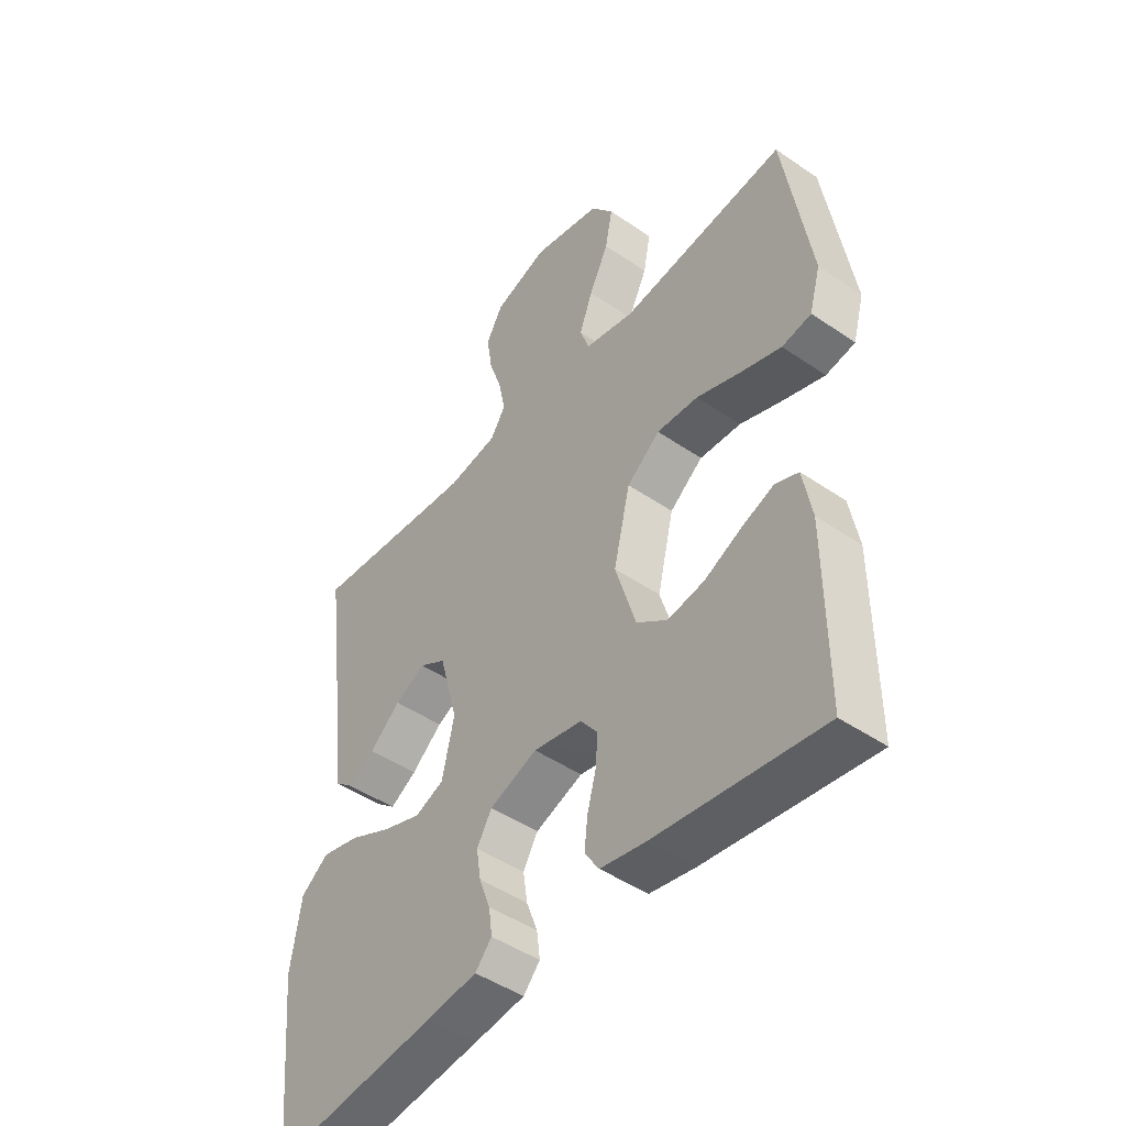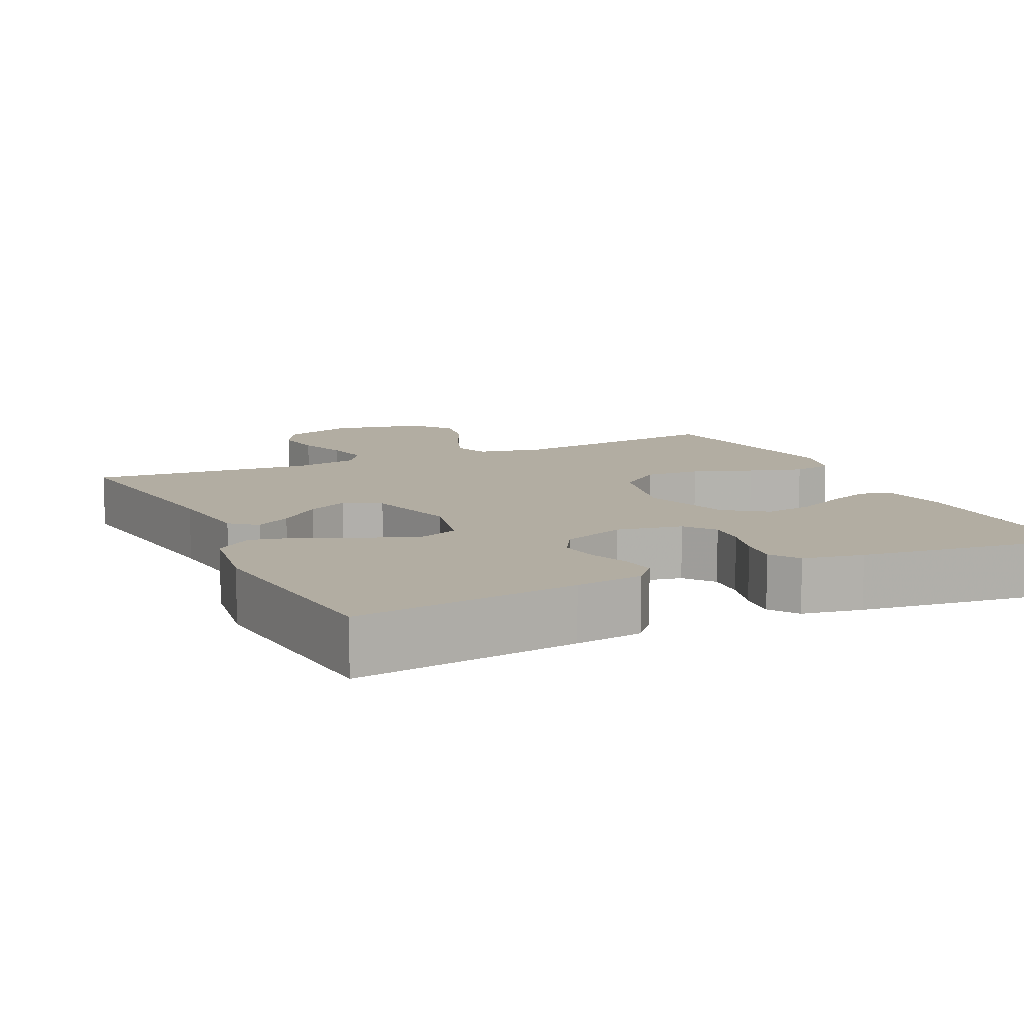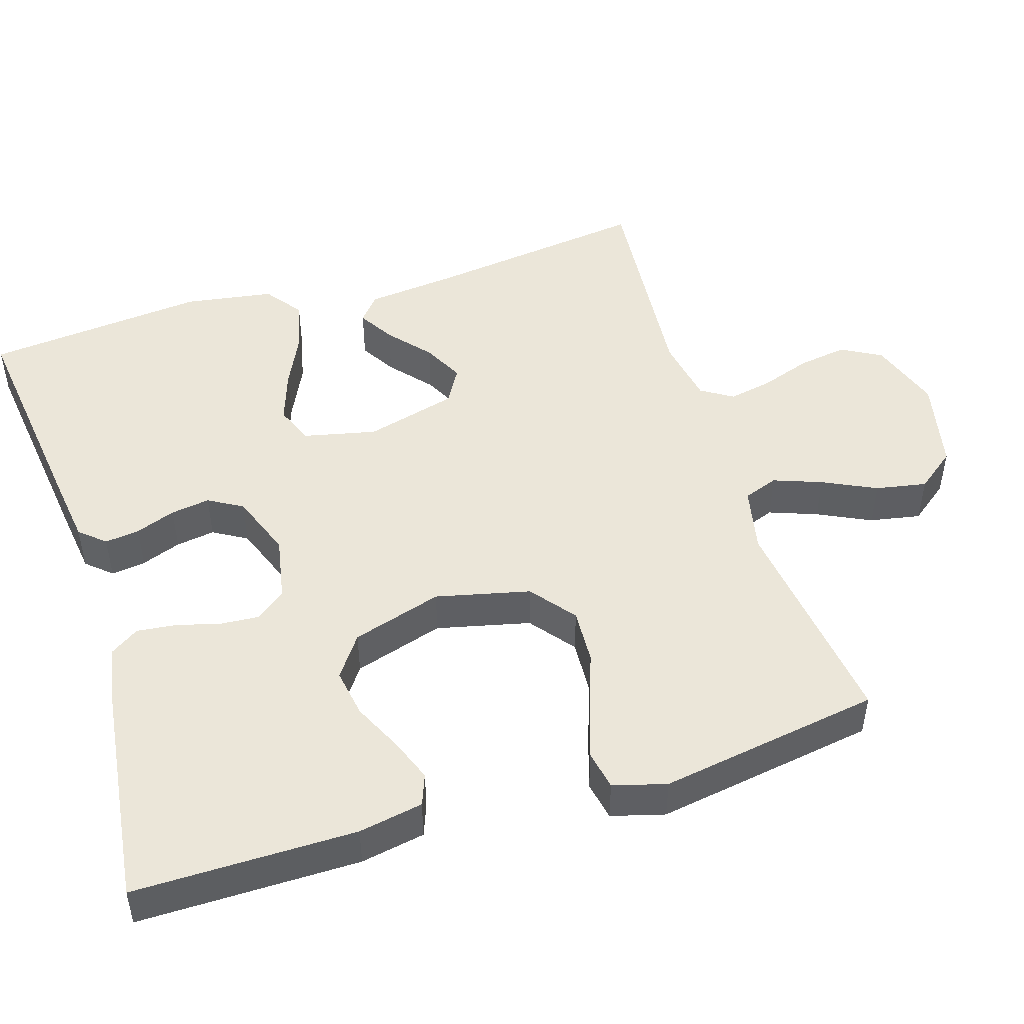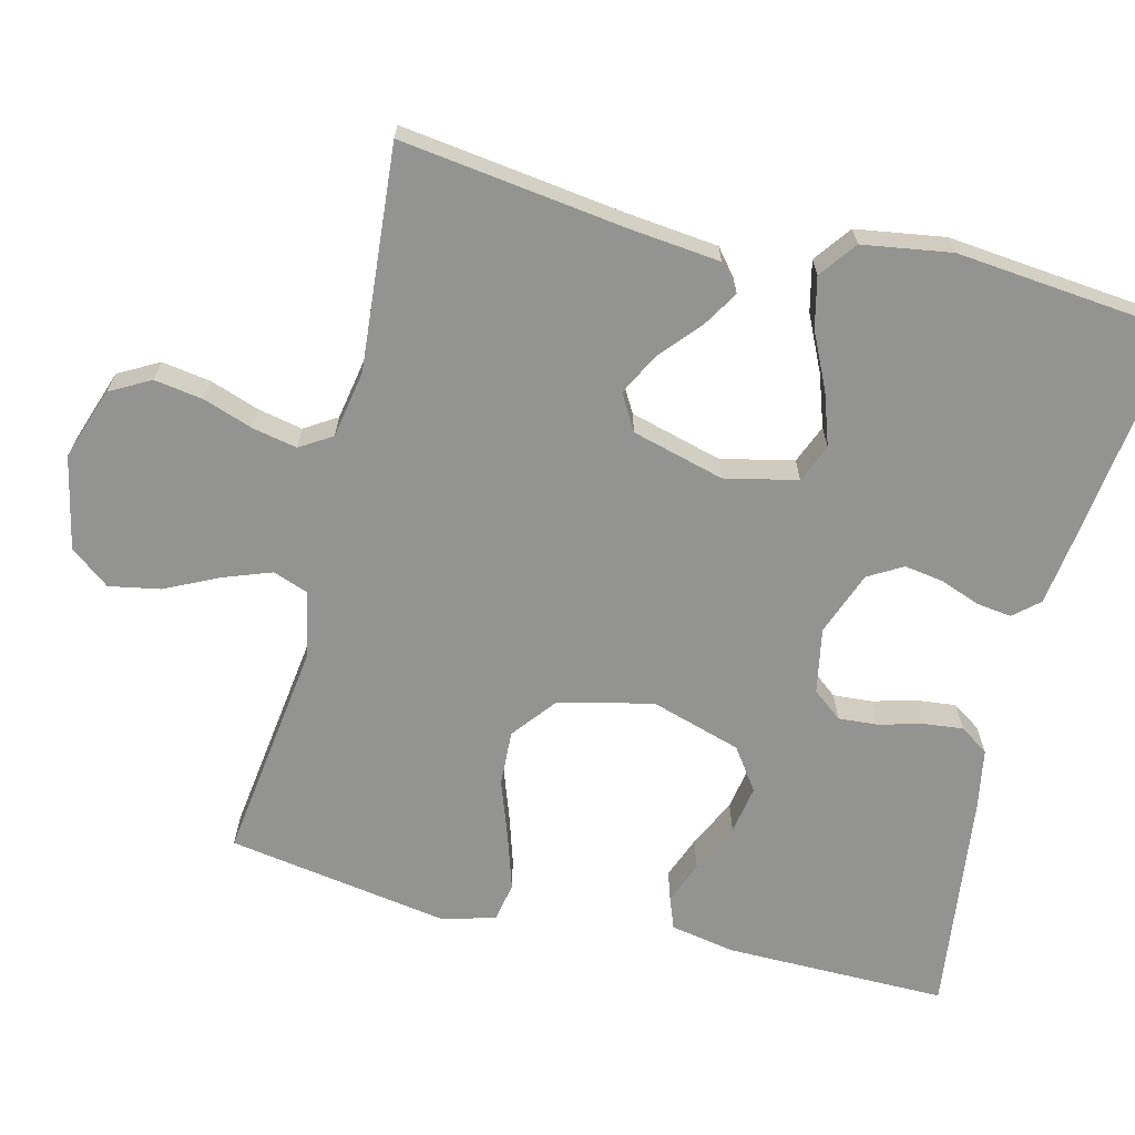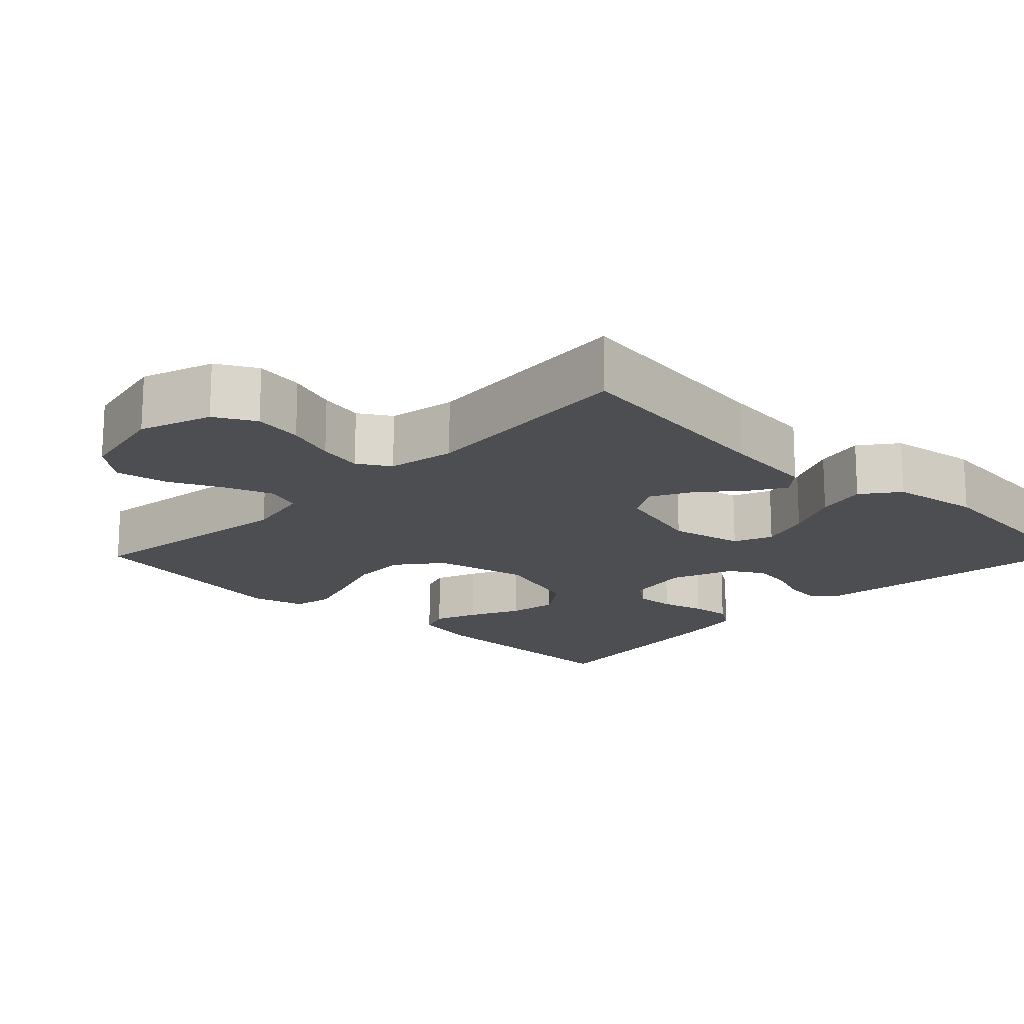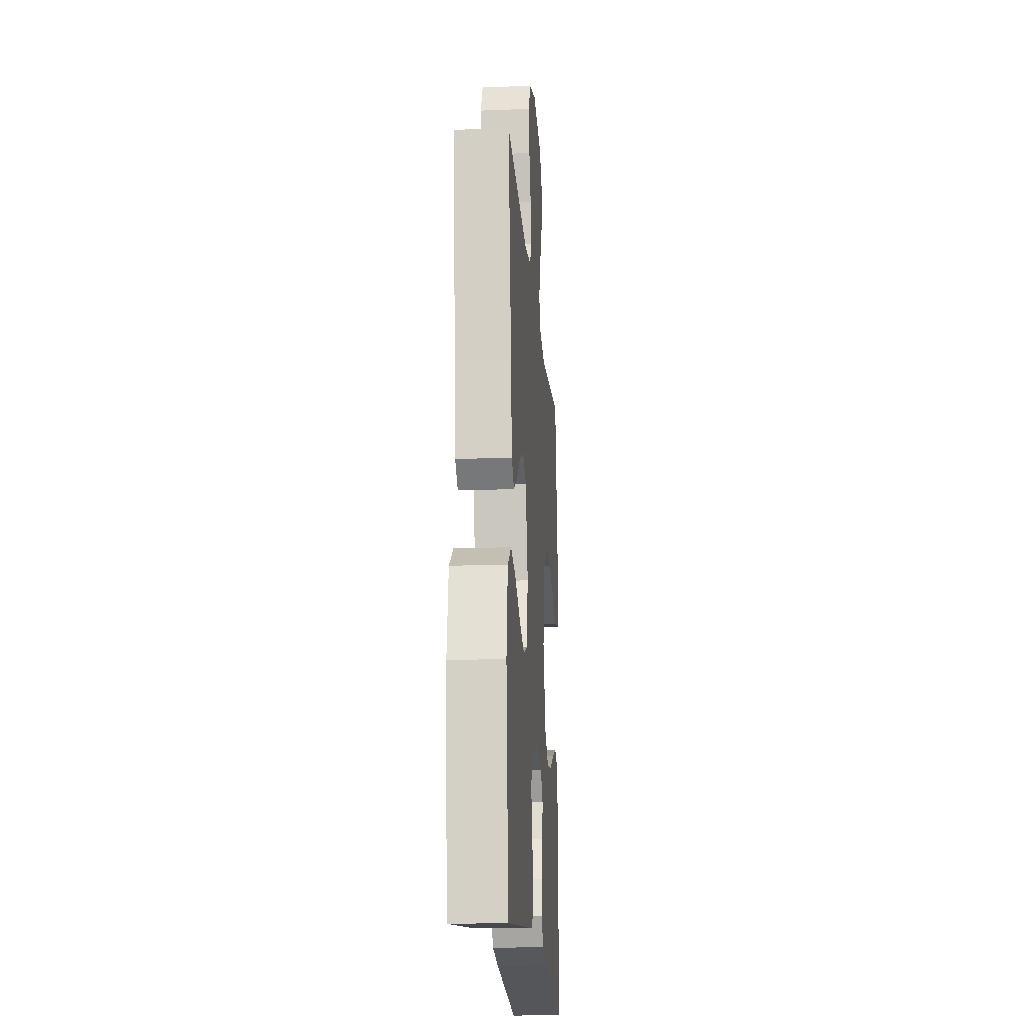
<metadata>
{"format":"obj","ext":"obj","renderer":"f3d","projection":"perspective","resolution":1024,"background":"white","views":[{"elev":-46.6,"azim":-128.0,"up":"+Z"},{"elev":10.6,"azim":154.6,"up":"+Y"},{"elev":48.4,"azim":-107.4,"up":"+Y"},{"elev":-66.7,"azim":75.9,"up":"+Y"},{"elev":-17.1,"azim":45.7,"up":"+Y"},{"elev":-18.2,"azim":94.4,"up":"+Z"}]}
</metadata>
<code>
v -0.5 0.07 0.5
v -0.2 0.07 0.461
v -0.111 0.07 0.48
v -0.094 0.07 0.527
v -0.118 0.07 0.592
v -0.153 0.07 0.664
v -0.166 0.07 0.733
v -0.125 0.07 0.786
v 0 0.07 0.813
v 0.097 0.07 0.78
v 0.127 0.07 0.726
v 0.117 0.07 0.66
v 0.094 0.07 0.593
v 0.082 0.07 0.533
v 0.109 0.07 0.49
v 0.2 0.07 0.474
v 0.5 0.07 0.5
v 0.461 0.07 0.2
v 0.448 0.07 0.076
v 0.413 0.07 0.047
v 0.365 0.07 0.076
v 0.309 0.07 0.124
v 0.254 0.07 0.152
v 0.206 0.07 0.124
v 0.173 0.07 0
v 0.195 0.07 -0.098
v 0.247 0.07 -0.119
v 0.317 0.07 -0.095
v 0.392 0.07 -0.059
v 0.46 0.07 -0.043
v 0.51 0.07 -0.08
v 0.529 0.07 -0.2
v 0.5 0.07 -0.5
v 0.2 0.07 -0.463
v 0.109 0.07 -0.451
v 0.079 0.07 -0.417
v 0.085 0.07 -0.37
v 0.105 0.07 -0.316
v 0.113 0.07 -0.263
v 0.086 0.07 -0.217
v 0 0.07 -0.185
v -0.088 0.07 -0.202
v -0.119 0.07 -0.242
v -0.115 0.07 -0.295
v -0.099 0.07 -0.354
v -0.093 0.07 -0.407
v -0.119 0.07 -0.446
v -0.2 0.07 -0.461
v -0.5 0.07 -0.5
v -0.499 0.07 -0.2
v -0.483 0.07 -0.113
v -0.441 0.07 -0.097
v -0.383 0.07 -0.119
v -0.316 0.07 -0.151
v -0.25 0.07 -0.162
v -0.194 0.07 -0.122
v -0.157 0.07 0
v -0.187 0.07 0.127
v -0.247 0.07 0.174
v -0.322 0.07 0.17
v -0.403 0.07 0.141
v -0.475 0.07 0.118
v -0.528 0.07 0.128
v -0.548 0.07 0.2
v -0.5 0 0.5
v -0.2 0 0.461
v -0.111 0 0.48
v -0.094 0 0.527
v -0.118 0 0.592
v -0.153 0 0.664
v -0.166 0 0.733
v -0.125 0 0.786
v 0 0 0.813
v 0.097 0 0.78
v 0.127 0 0.726
v 0.117 0 0.66
v 0.094 0 0.593
v 0.082 0 0.533
v 0.109 0 0.49
v 0.2 0 0.474
v 0.5 0 0.5
v 0.461 0 0.2
v 0.448 0 0.076
v 0.413 0 0.047
v 0.365 0 0.076
v 0.309 0 0.124
v 0.254 0 0.152
v 0.206 0 0.124
v 0.173 0 0
v 0.195 0 -0.098
v 0.247 0 -0.119
v 0.317 0 -0.095
v 0.392 0 -0.059
v 0.46 0 -0.043
v 0.51 0 -0.08
v 0.529 0 -0.2
v 0.5 0 -0.5
v 0.2 0 -0.463
v 0.109 0 -0.451
v 0.079 0 -0.417
v 0.085 0 -0.37
v 0.105 0 -0.316
v 0.113 0 -0.263
v 0.086 0 -0.217
v 0 0 -0.185
v -0.088 0 -0.202
v -0.119 0 -0.242
v -0.115 0 -0.295
v -0.099 0 -0.354
v -0.093 0 -0.407
v -0.119 0 -0.446
v -0.2 0 -0.461
v -0.5 0 -0.5
v -0.499 0 -0.2
v -0.483 0 -0.113
v -0.441 0 -0.097
v -0.383 0 -0.119
v -0.316 0 -0.151
v -0.25 0 -0.162
v -0.194 0 -0.122
v -0.157 0 0
v -0.187 0 0.127
v -0.247 0 0.174
v -0.322 0 0.17
v -0.403 0 0.141
v -0.475 0 0.118
v -0.528 0 0.128
v -0.548 0 0.2
f 64 1 2
f 63 64 2
f 62 63 2
f 61 62 2
f 60 61 2
f 59 60 2 3
f 58 59 3
f 57 58 3 4
f 52 53 54
f 51 52 54
f 50 51 54
f 49 50 54
f 48 49 54
f 47 48 54
f 46 47 54
f 45 46 54
f 44 45 54
f 43 44 54 55
f 42 43 55 56
f 36 37 38
f 35 36 38
f 34 35 38
f 33 34 38
f 32 33 38
f 31 32 38
f 30 31 38
f 29 30 38
f 28 29 38
f 27 28 38 39
f 26 27 39 40
f 20 21 22
f 19 20 22
f 18 19 22
f 18 22 23
f 17 18 23
f 16 17 23
f 15 16 23 24
f 11 12 13
f 10 11 13
f 9 10 13
f 8 9 13
f 7 8 13
f 6 7 13
f 5 6 13
f 4 5 13 14
f 15 24 25
f 14 15 25
f 4 14 25
f 57 4 25
f 26 40 41
f 25 26 41
f 57 25 41
f 41 42 56 57
f 66 65 128
f 66 128 127
f 66 127 126
f 66 126 125
f 66 125 124
f 67 66 124 123
f 67 123 122
f 68 67 122 121
f 118 117 116
f 118 116 115
f 118 115 114
f 118 114 113
f 118 113 112
f 118 112 111
f 118 111 110
f 118 110 109
f 118 109 108
f 119 118 108 107
f 120 119 107 106
f 102 101 100
f 102 100 99
f 102 99 98
f 102 98 97
f 102 97 96
f 102 96 95
f 102 95 94
f 102 94 93
f 102 93 92
f 103 102 92 91
f 104 103 91 90
f 86 85 84
f 86 84 83
f 86 83 82
f 87 86 82
f 87 82 81
f 87 81 80
f 88 87 80 79
f 77 76 75
f 77 75 74
f 77 74 73
f 77 73 72
f 77 72 71
f 77 71 70
f 77 70 69
f 78 77 69 68
f 89 88 79
f 89 79 78
f 89 78 68
f 89 68 121
f 105 104 90
f 105 90 89
f 105 89 121
f 121 120 106 105
f 1 65 66 2
f 2 66 67 3
f 3 67 68 4
f 4 68 69 5
f 5 69 70 6
f 6 70 71 7
f 7 71 72 8
f 8 72 73 9
f 9 73 74 10
f 10 74 75 11
f 11 75 76 12
f 12 76 77 13
f 13 77 78 14
f 14 78 79 15
f 15 79 80 16
f 16 80 81 17
f 17 81 82 18
f 18 82 83 19
f 19 83 84 20
f 20 84 85 21
f 21 85 86 22
f 22 86 87 23
f 23 87 88 24
f 24 88 89 25
f 25 89 90 26
f 26 90 91 27
f 27 91 92 28
f 28 92 93 29
f 29 93 94 30
f 30 94 95 31
f 31 95 96 32
f 32 96 97 33
f 33 97 98 34
f 34 98 99 35
f 35 99 100 36
f 36 100 101 37
f 37 101 102 38
f 38 102 103 39
f 39 103 104 40
f 40 104 105 41
f 41 105 106 42
f 42 106 107 43
f 43 107 108 44
f 44 108 109 45
f 45 109 110 46
f 46 110 111 47
f 47 111 112 48
f 48 112 113 49
f 49 113 114 50
f 50 114 115 51
f 51 115 116 52
f 52 116 117 53
f 53 117 118 54
f 54 118 119 55
f 55 119 120 56
f 56 120 121 57
f 57 121 122 58
f 58 122 123 59
f 59 123 124 60
f 60 124 125 61
f 61 125 126 62
f 62 126 127 63
f 63 127 128 64
f 64 128 65 1

</code>
